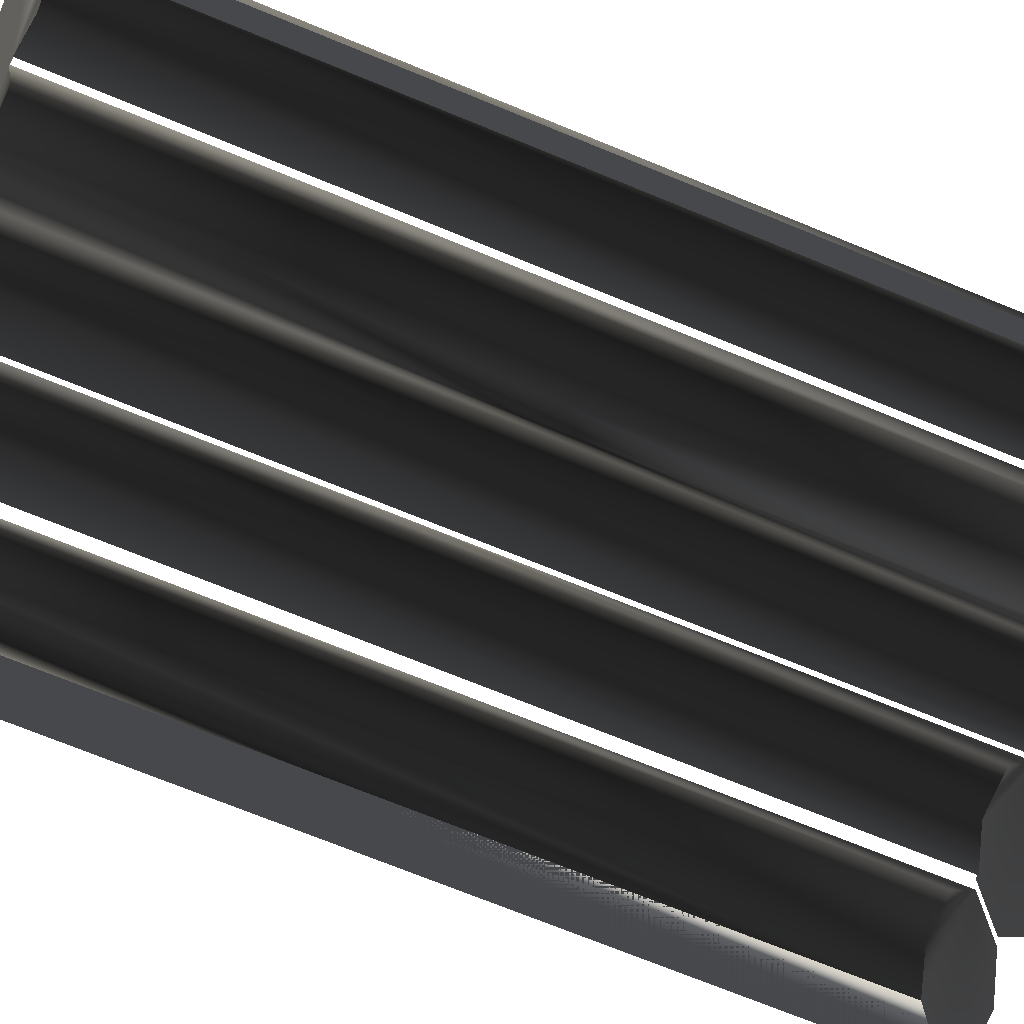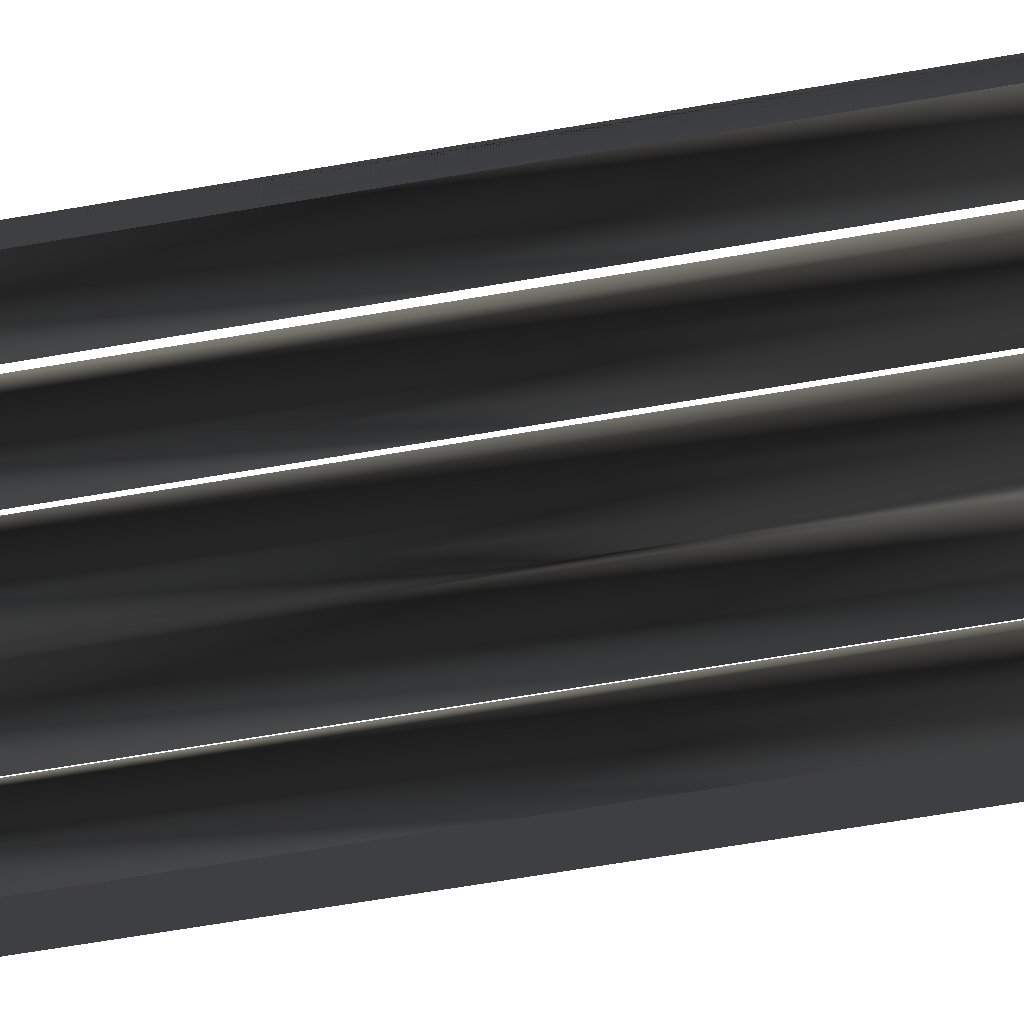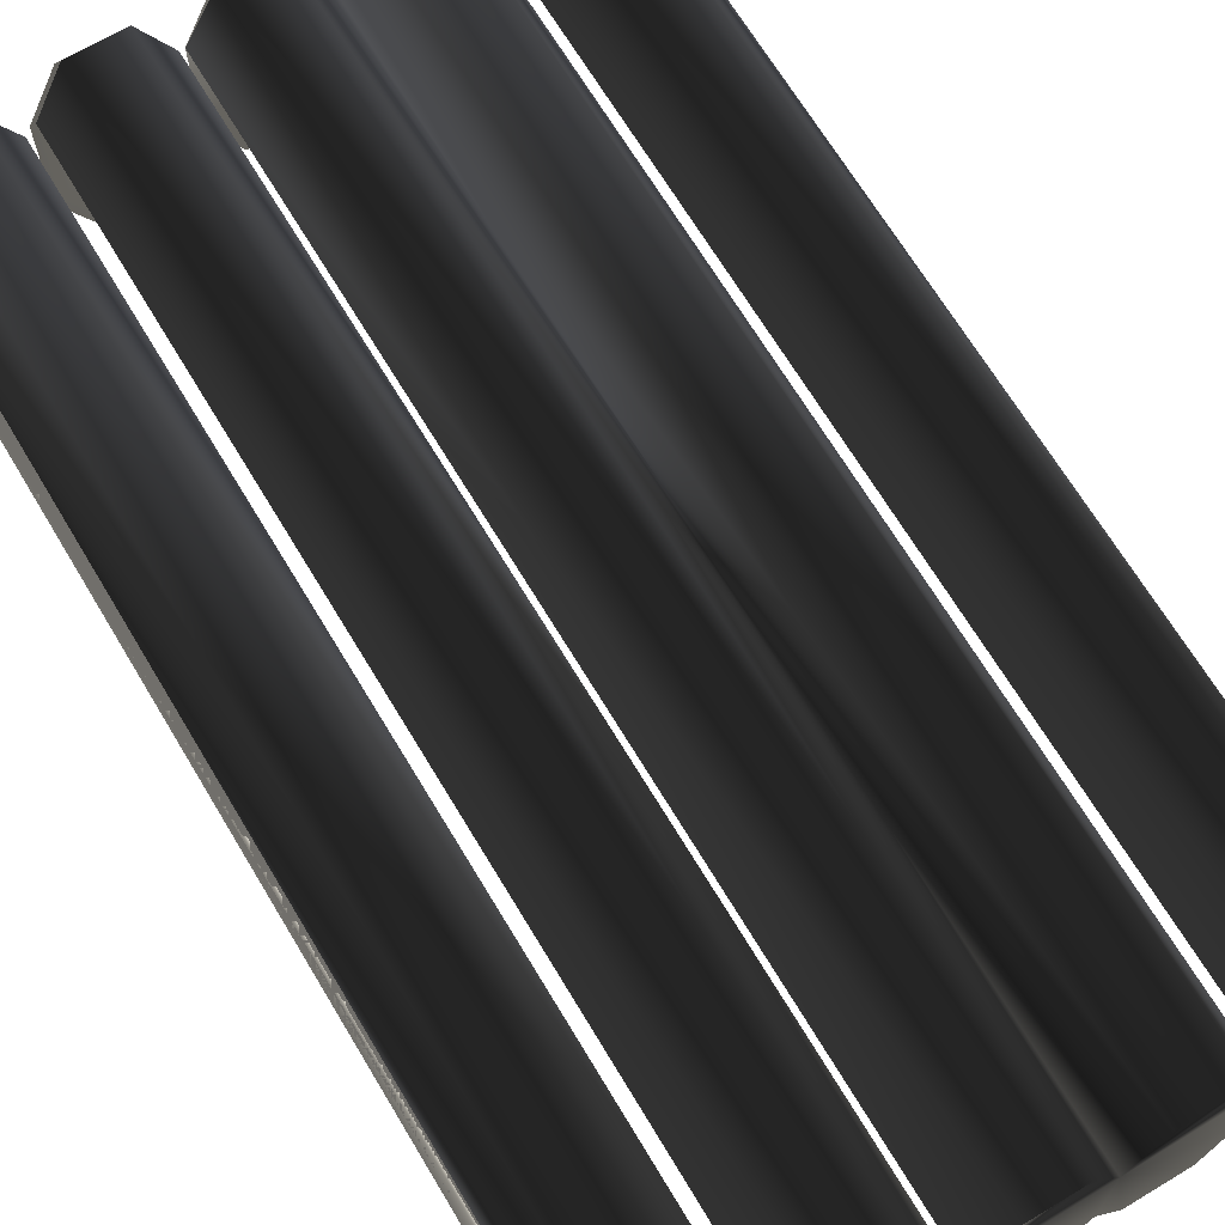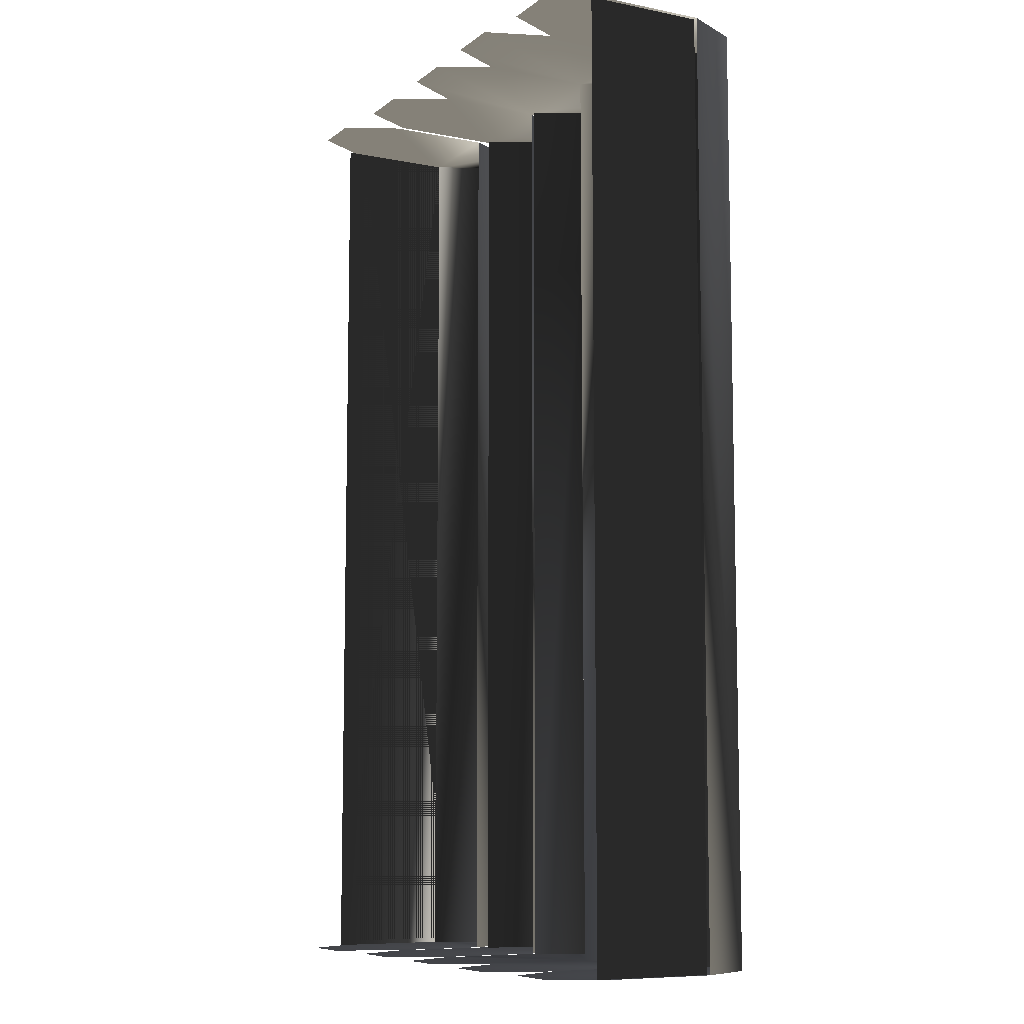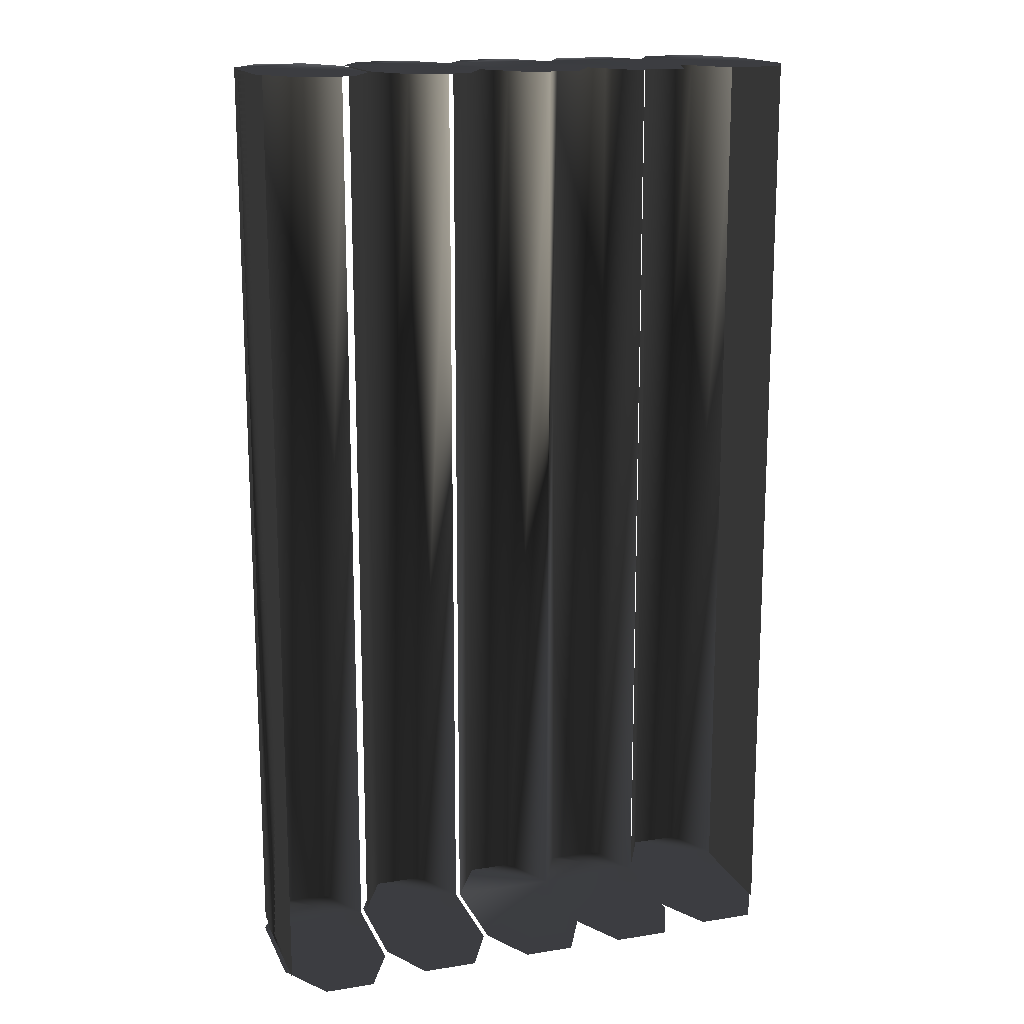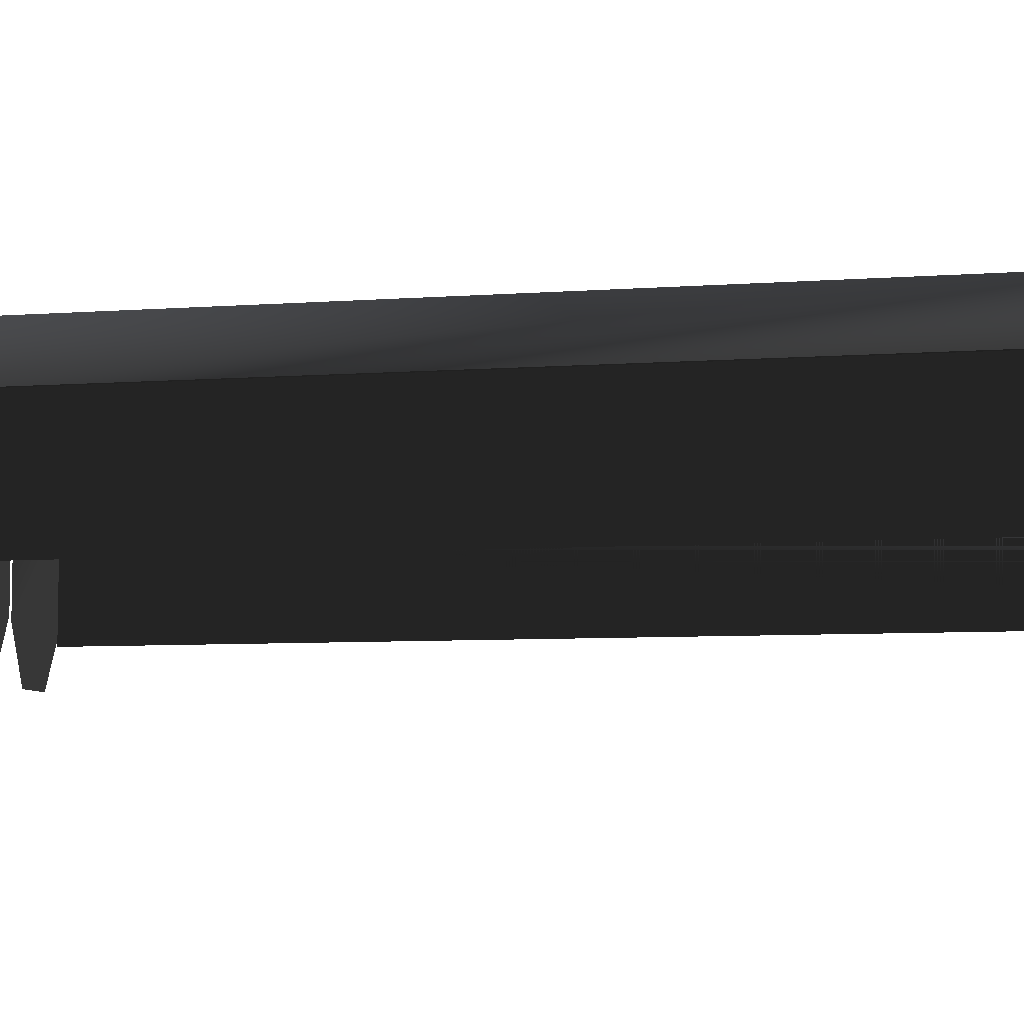
<metadata>
{"format":"obj","ext":"obj","renderer":"f3d","projection":"perspective","resolution":1024,"background":"white","views":[{"elev":-73.3,"azim":67.9,"up":"+Y"},{"elev":-73.8,"azim":-80.7,"up":"+Y"},{"elev":68.4,"azim":-31.0,"up":"+Y"},{"elev":-8.4,"azim":61.8,"up":"+Z"},{"elev":15.9,"azim":-18.4,"up":"+Z"},{"elev":-6.8,"azim":102.4,"up":"+Y"}]}
</metadata>
<code>
v 60 30 101
v 60 4 101
v 60 4 -103
v 60 30 -103
v -58 26 101
v -58 6.776e-21 101
v -58 -1.355e-20 -103
v -58 26 -103
v 37 30 101
v 37 7 101
v 43 -5 101
v 55 -5 101
v 61 6 101
v 61 30 101
v 55 42 101
v 43 42 101
v 38 30 -103
v 38 30 101
v 44 42 101
v 44 42 -103
v 55 42 101
v 55 42 -103
v 44 42 -103
v 44 42 101
v 61 30 101
v 61 30 -103
v 55 42 -103
v 55 42 101
v 37 28 101
v 37 28 -103
v 32 40 -103
v 32 40 101
v 61 30 -103
v 61 7 -103
v 55 -5 -103
v 43 -5 -103
v 37 7 -103
v 37 30 -103
v 43 42 -103
v 55 42 -103
v 32 40 101
v 32 40 -103
v 20 40 -103
v 20 40 101
v 14 28 -103
v 14 28 101
v 20 40 101
v 20 40 -103
v 14 28 101
v 14 4 101
v 20 -7 101
v 32 -7 101
v 37 29 101
v 32 40 101
v 20 40 101
v 37 28 -103
v 37 5 -103
v 32 -7 -103
v 20 -7 -103
v 14 5 -103
v 14 28 -103
v 20 40 -103
v 32 40 -103
v 14 28 101
v 14 28 -103
v 8 40 -103
v 8 40 101
v -9 28 -103
v -9 28 101
v -2 40 101
v -2 40 -103
v 8 40 101
v 8 40 -103
v -2 40 -103
v -2 40 101
v 8 -7 -103
v -3 -7 -103
v -9 5 -103
v -9 28 -103
v -3 40 -103
v 8 40 -103
v -10 28 101
v -10 5 101
v -3 -7 101
v 8 -7 101
v 8 40 101
v -3 40 101
v -10 28 -103
v -10 5 -103
v -16 -7 -103
v -28 -7 -103
v -34 5 -103
v -34 28 -103
v -28 40 -103
v -16 40 -103
v -34 28 101
v -34 4 101
v -28 -7 101
v -16 -7 101
v -16 40 101
v -28 40 101
v -10 28 101
v -10 28 -103
v -16 40 -103
v -16 40 101
v -16 40 101
v -16 40 -103
v -27 40 -103
v -27 40 101
v -33 28 -103
v -33 28 101
v -27 40 101
v -27 40 -103
v -35 26 101
v -35 26 -103
v -41 38 -103
v -41 38 101
v -41 38 101
v -41 38 -103
v -52 38 -103
v -52 38 101
v -58 26 -103
v -58 26 101
v -52 38 101
v -52 38 -103
v -59 26 101
v -59 3 101
v -52 -9 101
v -41 -9 101
v -35 3 101
v -35 26 101
v -41 38 101
v -52 38 101
v -35 26 -103
v -35 3 -103
v -41 -9 -103
v -52 -9 -103
v -59 3 -103
v -59 26 -103
v -52 38 -103
v -41 38 -103
v -58 30 -102
v -58 4 -102
v -58 4 101
v -58 30 101
f 1/0 2/0 3/0
f 1/0 3/0 4/0
f 5/0 6/0 7/0
f 5/0 7/0 8/0
f 9/0 10/0 11/0
f 9/0 11/0 12/0
f 9/0 12/0 13/0
f 9/0 13/0 14/0
f 9/0 14/0 15/0
f 9/0 15/0 16/0
f 17/0 18/0 19/0
f 17/0 19/0 20/0
f 21/0 22/0 23/0
f 21/0 23/0 24/0
f 25/0 26/0 27/0
f 25/0 27/0 28/0
f 29/0 30/0 31/0
f 29/0 31/0 32/0
f 33/0 34/0 35/0
f 33/0 35/0 36/0
f 33/0 36/0 37/0
f 33/0 37/0 38/0
f 33/0 38/0 39/0
f 33/0 39/0 40/0
f 41/0 42/0 43/0
f 41/0 43/0 44/0
f 45/0 46/0 47/0
f 45/0 47/0 48/0
f 49/0 50/0 51/0
f 49/0 51/0 52/0
f 49/0 52/0 10/0
f 49/0 10/0 53/0
f 49/0 53/0 54/0
f 49/0 54/0 55/0
f 56/0 57/0 58/0
f 56/0 58/0 59/0
f 56/0 59/0 60/0
f 56/0 60/0 61/0
f 56/0 61/0 62/0
f 56/0 62/0 63/0
f 64/0 65/0 66/0
f 64/0 66/0 67/0
f 68/0 69/0 70/0
f 68/0 70/0 71/0
f 72/0 73/0 74/0
f 72/0 74/0 75/0
f 61/0 60/0 76/0
f 61/0 76/0 77/0
f 61/0 77/0 78/0
f 61/0 78/0 79/0
f 61/0 79/0 80/0
f 61/0 80/0 81/0
f 82/0 83/0 84/0
f 82/0 84/0 85/0
f 82/0 85/0 50/0
f 82/0 50/0 49/0
f 82/0 49/0 86/0
f 82/0 86/0 87/0
f 88/0 89/0 90/0
f 88/0 90/0 91/0
f 88/0 91/0 92/0
f 88/0 92/0 93/0
f 88/0 93/0 94/0
f 88/0 94/0 95/0
f 96/0 97/0 98/0
f 96/0 98/0 99/0
f 96/0 99/0 83/0
f 96/0 83/0 82/0
f 96/0 82/0 100/0
f 96/0 100/0 101/0
f 102/0 103/0 104/0
f 102/0 104/0 105/0
f 106/0 107/0 108/0
f 106/0 108/0 109/0
f 110/0 111/0 112/0
f 110/0 112/0 113/0
f 114/0 115/0 116/0
f 114/0 116/0 117/0
f 118/0 119/0 120/0
f 118/0 120/0 121/0
f 122/0 123/0 124/0
f 122/0 124/0 125/0
f 126/0 127/0 128/0
f 126/0 128/0 129/0
f 126/0 129/0 130/0
f 126/0 130/0 131/0
f 126/0 131/0 132/0
f 126/0 132/0 133/0
f 134/0 135/0 136/0
f 134/0 136/0 137/0
f 134/0 137/0 138/0
f 134/0 138/0 139/0
f 134/0 139/0 140/0
f 134/0 140/0 141/0
f 142/0 143/0 144/0
f 142/0 144/0 145/0

</code>
